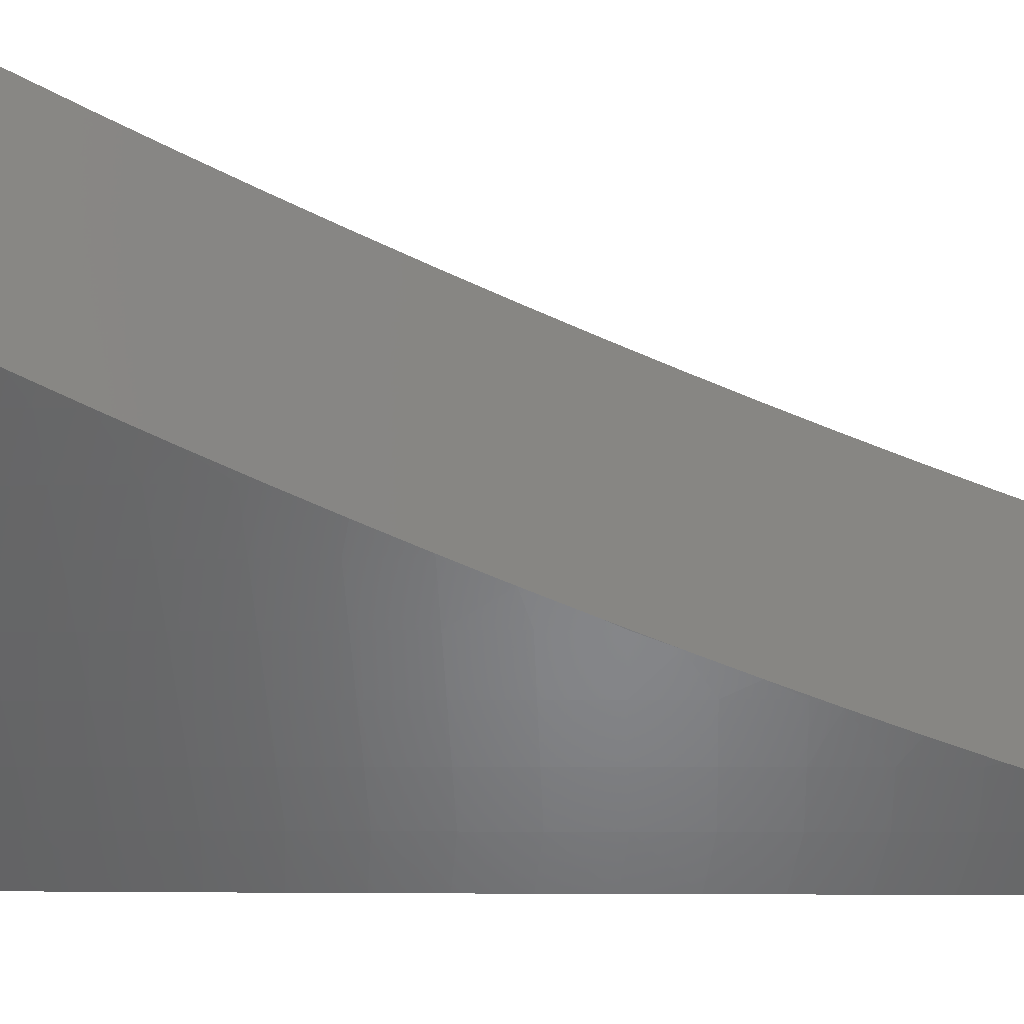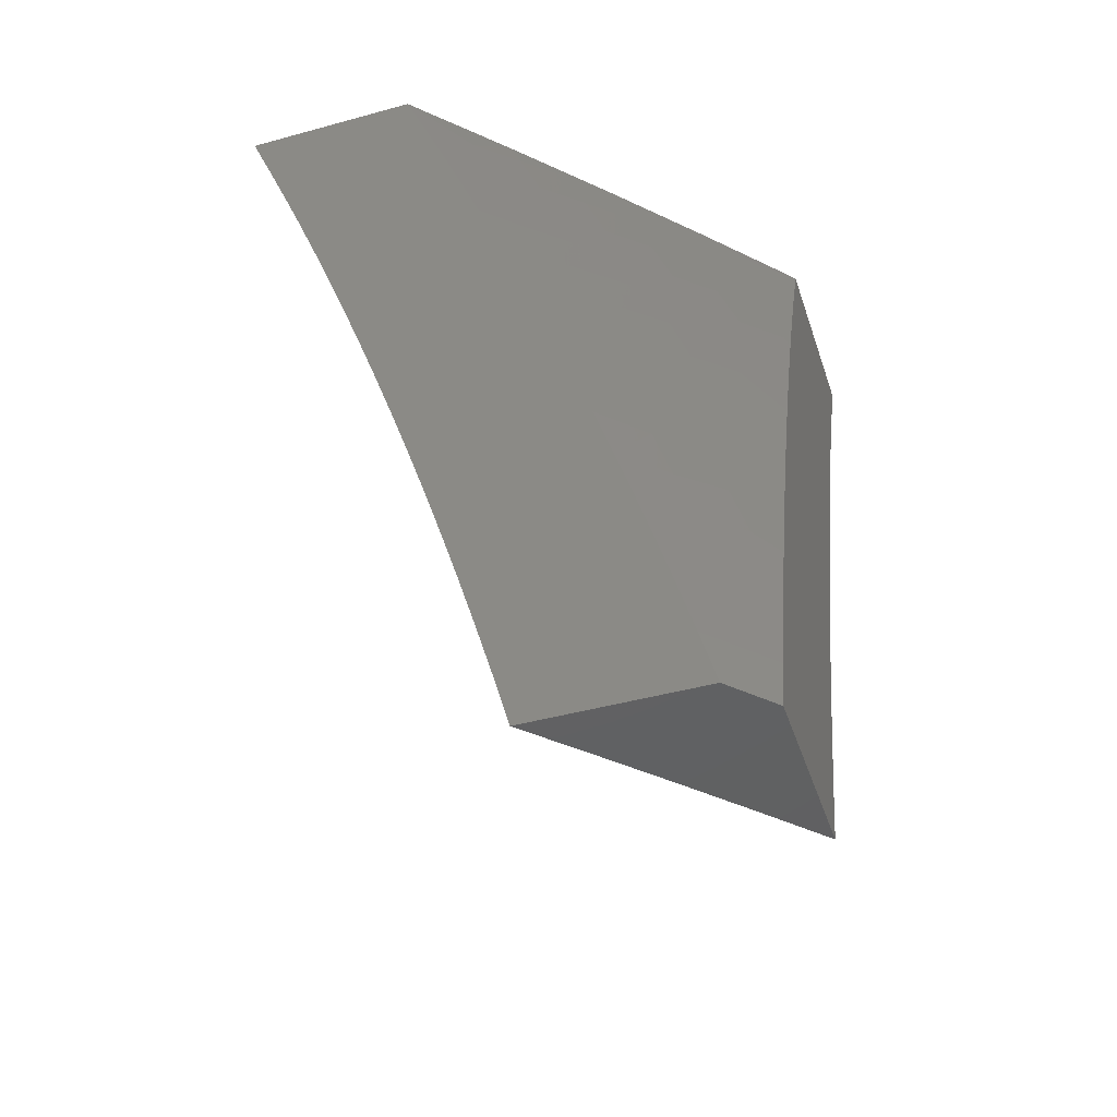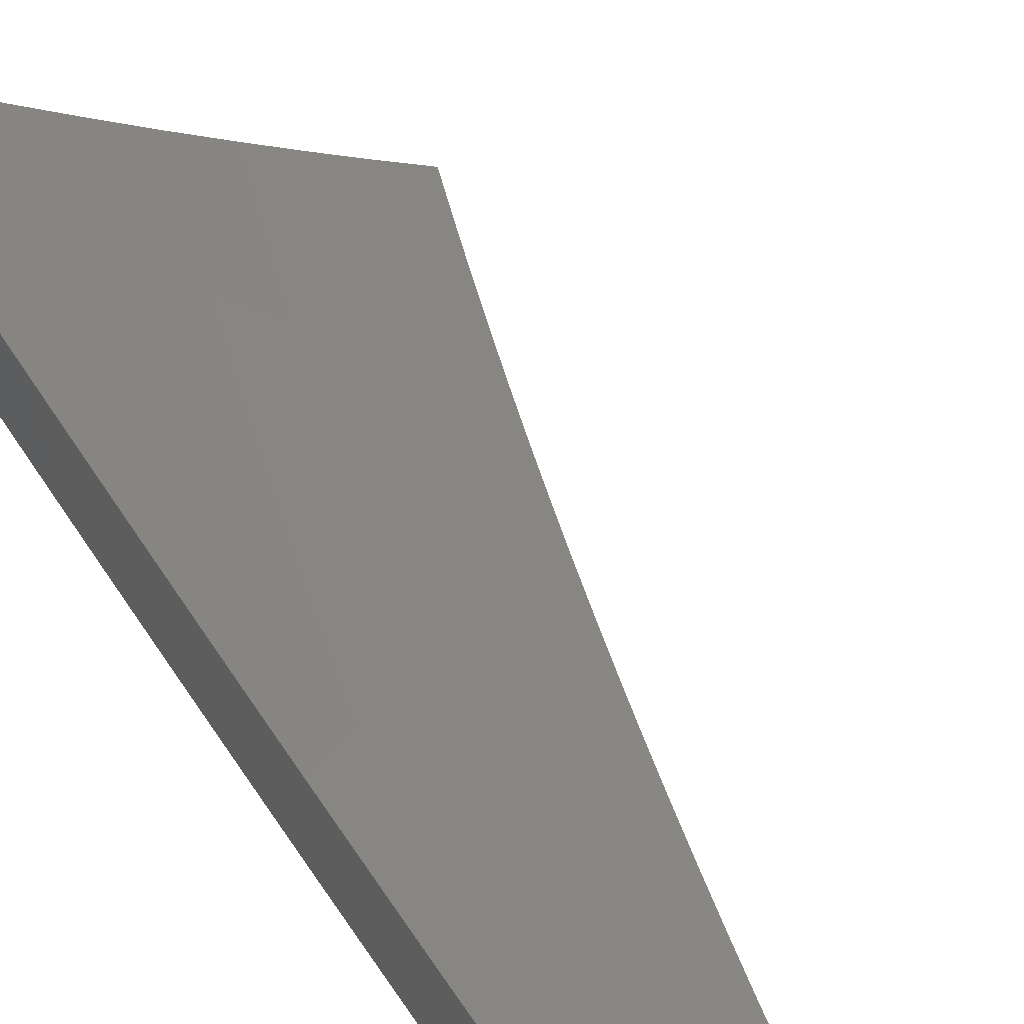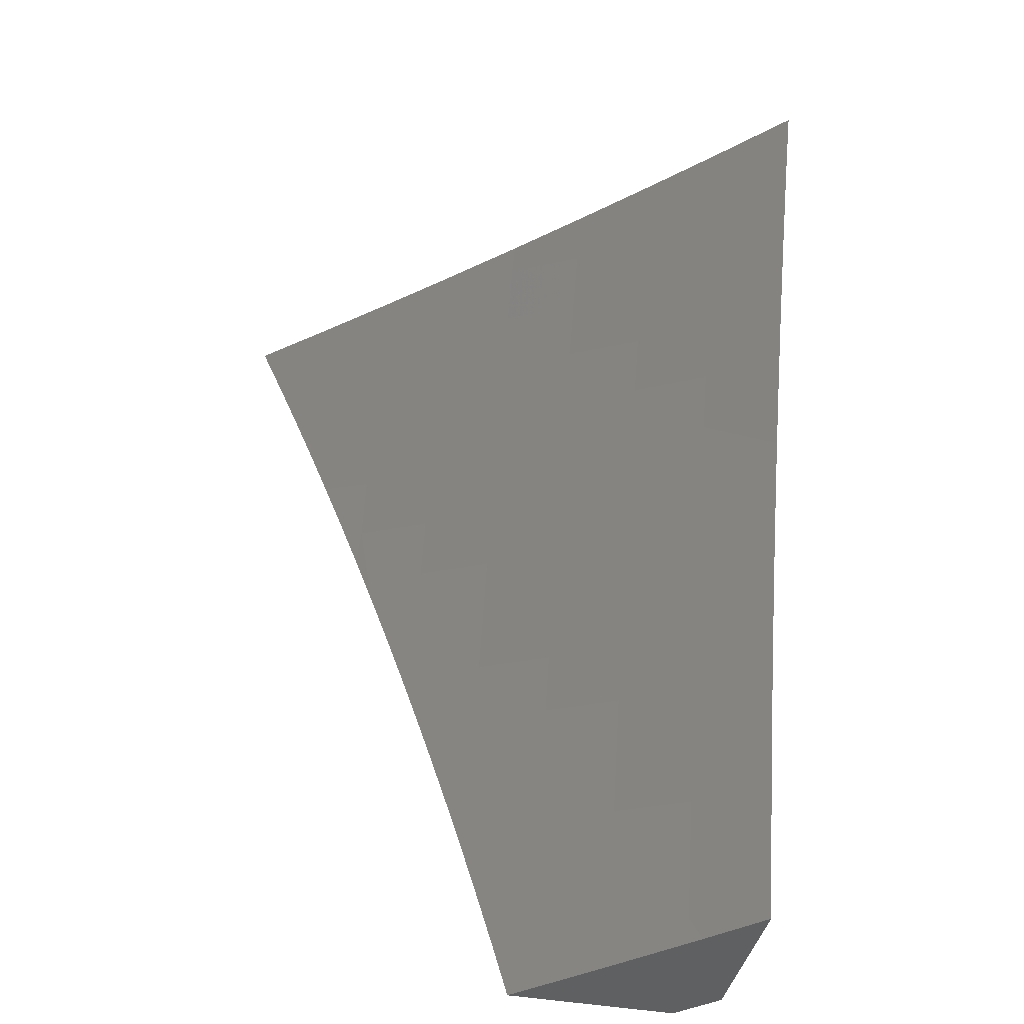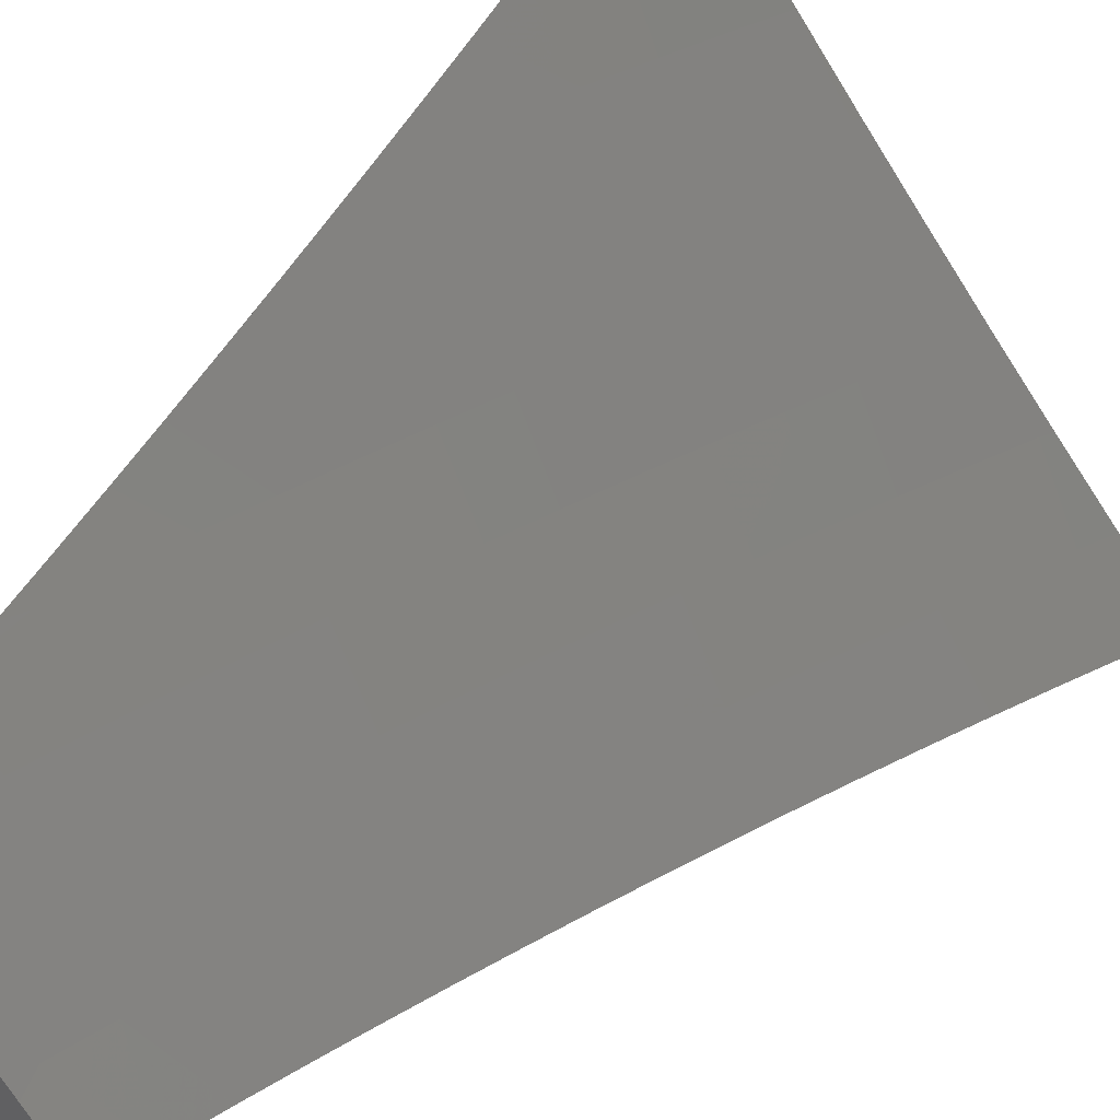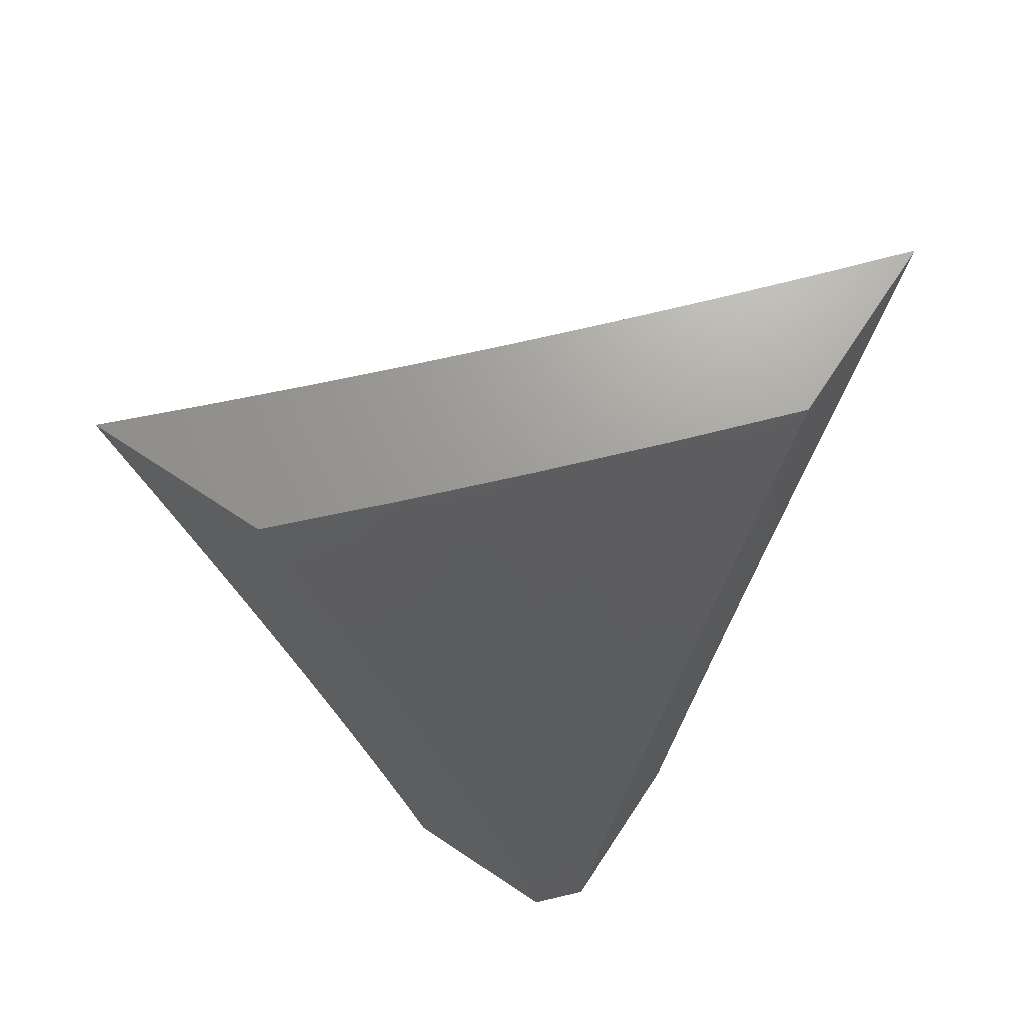
<metadata>
{"format":"stl","ext":"stl","renderer":"f3d","projection":"perspective","resolution":1024,"background":"white","views":[{"elev":-4.6,"azim":-104.1,"up":"+Z"},{"elev":-43.7,"azim":-162.1,"up":"+Y"},{"elev":60.5,"azim":-37.5,"up":"+Z"},{"elev":-41.7,"azim":77.4,"up":"+Y"},{"elev":46.1,"azim":38.5,"up":"+Z"},{"elev":69.3,"azim":-146.4,"up":"+Y"}]}
</metadata>
<code>
# stl→obj: 213 verts, 422 faces
v -7.717 3 -7.901
v -7.62 3 -8
v -7.688 2.953 -7.95
v -7.645 2.939 -8
v -7.669 2.878 -8
v -7.713 2.89 -7.95
v -7.693 2.816 -8
v -7.737 2.827 -7.95
v -7.717 2.754 -8
v -7.761 2.764 -7.95
v -7.739 2.692 -8
v -7.784 2.701 -7.95
v -7.762 2.63 -8
v -7.807 2.637 -7.95
v -7.783 2.568 -8
v -7.829 2.574 -7.95
v -7.805 2.506 -8
v -7.851 2.51 -7.95
v -7.825 2.443 -8
v -7.872 2.446 -7.95
v -7.846 2.38 -8
v -7.892 2.383 -7.95
v -7.865 2.317 -8
v -7.912 2.319 -7.95
v -7.884 2.254 -8
v -7.931 2.255 -7.95
v -7.903 2.191 -8
v -7.95 2.192 -7.95
v -7.921 2.127 -8
v -7.968 2.128 -7.95
v -7.939 2.064 -8
v -7.985 2.064 -7.95
v -7.956 2 -8
v -8 2 -7.953
v -8 2.064 -7.935
v -8 2.128 -7.916
v -8 2.191 -7.897
v -7.993 2.204 -7.9
v -7.974 2.268 -7.9
v -7.955 2.332 -7.9
v -7.935 2.396 -7.9
v -7.915 2.46 -7.9
v -7.893 2.524 -7.9
v -7.872 2.588 -7.9
v -7.85 2.651 -7.9
v -7.827 2.715 -7.9
v -7.803 2.779 -7.9
v -7.779 2.843 -7.9
v -7.755 2.906 -7.9
v -7.729 2.97 -7.9
v -7.771 2.986 -7.85
v -7.813 3 -7.8
v -7.796 2.922 -7.85
v -7.838 2.937 -7.8
v -7.863 2.873 -7.8
v -7.904 2.888 -7.749
v -7.928 2.823 -7.749
v -7.969 2.838 -7.698
v -7.993 2.773 -7.698
v -8 2.817 -7.673
v -8 2.755 -7.698
v -7.952 2.759 -7.749
v -7.975 2.694 -7.749
v -7.911 2.744 -7.8
v -7.934 2.68 -7.8
v -7.869 2.73 -7.85
v -7.892 2.666 -7.85
v -8 2.255 -7.877
v -8 2.318 -7.857
v -7.998 2.344 -7.85
v -8 2.381 -7.836
v -7.978 2.409 -7.85
v -8 2.444 -7.814
v -7.957 2.473 -7.85
v -7.999 2.486 -7.8
v -7.936 2.537 -7.85
v -7.978 2.551 -7.8
v -7.914 2.601 -7.85
v -7.956 2.615 -7.8
v -8 2.506 -7.792
v -8 2.569 -7.769
v -7.998 2.629 -7.749
v -8 2.631 -7.746
v -8 2.693 -7.722
v -8 2.878 -7.648
v -7.945 2.903 -7.698
v -7.879 2.953 -7.749
v -7.986 2.918 -7.647
v -8 2.939 -7.622
v -7.96 2.983 -7.647
v -8 3 -7.596
v -7.907 3 -7.698
v -7.92 2.968 -7.698
v -7.821 2.858 -7.85
v -7.845 2.794 -7.85
v -7.887 2.809 -7.8
v -7.825 2 -7.938
v -7.766 2 -8
v -7.83 2.029 -7.925
v -7.748 2.064 -8
v -7.811 2.095 -7.925
v -7.73 2.127 -8
v -7.792 2.162 -7.925
v -7.711 2.191 -8
v -7.773 2.229 -7.925
v -7.692 2.254 -8
v -7.752 2.296 -7.925
v -7.673 2.317 -8
v -7.731 2.362 -7.925
v -7.652 2.38 -8
v -7.71 2.429 -7.925
v -7.632 2.443 -8
v -7.687 2.496 -7.925
v -7.61 2.506 -8
v -7.664 2.562 -7.925
v -7.589 2.568 -8
v -7.641 2.629 -7.925
v -7.566 2.631 -8
v -7.616 2.695 -7.925
v -7.543 2.693 -8
v -7.592 2.762 -7.925
v -7.52 2.755 -8
v -7.566 2.828 -7.925
v -7.496 2.816 -8
v -7.54 2.894 -7.925
v -7.472 2.878 -8
v -7.513 2.96 -7.925
v -7.447 2.939 -8
v -7.496 3 -7.925
v -7.421 3 -8
v -7.57 3 -7.85
v -7.577 2.985 -7.849
v -7.604 2.919 -7.849
v -7.63 2.852 -7.849
v -7.656 2.785 -7.849
v -7.681 2.718 -7.849
v -7.706 2.651 -7.849
v -7.73 2.584 -7.849
v -7.753 2.517 -7.849
v -7.775 2.45 -7.849
v -7.797 2.382 -7.849
v -7.818 2.315 -7.849
v -7.839 2.248 -7.849
v -7.859 2.181 -7.849
v -7.878 2.113 -7.849
v -7.896 2.046 -7.849
v -7.884 2 -7.876
v -7.942 2 -7.813
v -7.962 2.063 -7.773
v -8 2 -7.75
v -8 2.064 -7.732
v -8 2.128 -7.712
v -7.944 2.131 -7.773
v -7.924 2.199 -7.773
v -7.644 3 -7.774
v -7.668 2.943 -7.773
v -7.716 3 -7.697
v -7.73 2.967 -7.696
v -7.789 3 -7.619
v -7.793 2.991 -7.619
v -7.86 3 -7.541
v -7.82 2.923 -7.619
v -7.882 2.946 -7.541
v -7.846 2.854 -7.619
v -7.908 2.877 -7.541
v -7.872 2.786 -7.619
v -7.934 2.808 -7.541
v -7.897 2.717 -7.619
v -7.96 2.739 -7.541
v -7.921 2.648 -7.619
v -7.984 2.669 -7.541
v -7.945 2.579 -7.619
v -8 2.569 -7.561
v -7.968 2.511 -7.619
v -8 2.507 -7.585
v -7.991 2.441 -7.619
v -8 2.444 -7.607
v -8 2.381 -7.63
v -7.93 3 -7.462
v -7.943 2.969 -7.462
v -7.97 2.899 -7.462
v -7.996 2.83 -7.462
v -8 2.817 -7.463
v -8 2.878 -7.436
v -8 2.939 -7.41
v -8 3 -7.383
v -8 2.755 -7.488
v -8 2.693 -7.513
v -8 2.631 -7.537
v -8 2.318 -7.651
v -7.948 2.354 -7.696
v -7.927 2.422 -7.696
v -7.969 2.285 -7.696
v -8 2.255 -7.672
v -7.989 2.217 -7.696
v -8 2.191 -7.693
v -7.904 2.267 -7.773
v -7.884 2.335 -7.773
v -7.862 2.402 -7.773
v -7.84 2.47 -7.773
v -7.818 2.538 -7.773
v -7.794 2.606 -7.773
v -7.77 2.673 -7.773
v -7.746 2.741 -7.773
v -7.72 2.808 -7.773
v -7.694 2.876 -7.773
v -7.905 2.491 -7.696
v -7.882 2.559 -7.696
v -7.858 2.627 -7.696
v -7.834 2.695 -7.696
v -7.809 2.763 -7.696
v -7.784 2.831 -7.696
v -7.757 2.899 -7.696
f 1 2 3
f 3 2 4
f 3 4 5
f 3 5 6
f 6 5 7
f 6 7 8
f 8 7 9
f 8 9 10
f 10 9 11
f 10 11 12
f 12 11 13
f 12 13 14
f 14 13 15
f 14 15 16
f 16 15 17
f 16 17 18
f 18 17 19
f 18 19 20
f 20 19 21
f 20 21 22
f 22 21 23
f 22 23 24
f 24 23 25
f 24 25 26
f 26 25 27
f 26 27 28
f 28 27 29
f 28 29 30
f 30 29 31
f 30 31 32
f 32 31 33
f 32 33 34
f 34 35 32
f 32 35 36
f 32 36 30
f 30 36 28
f 36 37 28
f 28 37 38
f 28 38 26
f 26 38 39
f 26 39 24
f 24 39 40
f 24 40 22
f 22 40 41
f 22 41 20
f 20 41 42
f 20 42 18
f 18 42 43
f 18 43 16
f 16 43 44
f 16 44 14
f 14 44 45
f 14 45 12
f 12 45 46
f 12 46 10
f 10 46 47
f 10 47 8
f 8 47 48
f 8 48 6
f 6 48 49
f 6 49 3
f 3 49 50
f 3 50 1
f 1 50 51
f 1 51 52
f 52 51 53
f 52 53 54
f 54 53 55
f 54 55 56
f 56 55 57
f 56 57 58
f 58 57 59
f 58 59 60
f 60 59 61
f 61 59 62
f 61 62 63
f 63 62 64
f 63 64 65
f 65 64 66
f 65 66 67
f 67 66 46
f 67 46 45
f 37 68 38
f 38 68 39
f 68 69 39
f 39 69 40
f 40 69 70
f 70 69 71
f 70 71 72
f 72 71 73
f 72 73 74
f 74 73 75
f 74 75 76
f 76 75 77
f 76 77 78
f 78 77 79
f 78 79 67
f 67 79 65
f 73 80 75
f 75 80 77
f 80 81 77
f 77 81 79
f 79 81 82
f 82 81 83
f 82 83 63
f 63 83 84
f 63 84 61
f 60 85 58
f 58 85 86
f 58 86 56
f 56 86 87
f 56 87 54
f 54 87 52
f 86 85 88
f 88 85 89
f 88 89 90
f 90 89 91
f 90 91 92
f 52 87 92
f 92 87 93
f 92 93 90
f 90 93 88
f 53 51 50
f 53 50 49
f 53 49 94
f 94 49 48
f 94 48 95
f 95 48 47
f 95 47 66
f 66 47 46
f 88 93 86
f 86 93 87
f 53 94 55
f 55 94 96
f 55 96 57
f 57 96 62
f 57 62 59
f 96 94 95
f 66 64 95
f 95 64 96
f 64 62 96
f 78 67 45
f 78 45 44
f 82 63 65
f 82 65 79
f 76 78 44
f 76 44 43
f 74 76 43
f 74 43 42
f 72 74 42
f 72 42 41
f 70 72 41
f 70 41 40
f 97 98 99
f 99 98 100
f 99 100 101
f 101 100 102
f 101 102 103
f 103 102 104
f 103 104 105
f 105 104 106
f 105 106 107
f 107 106 108
f 107 108 109
f 109 108 110
f 109 110 111
f 111 110 112
f 111 112 113
f 113 112 114
f 113 114 115
f 115 114 116
f 115 116 117
f 117 116 118
f 117 118 119
f 119 118 120
f 119 120 121
f 121 120 122
f 121 122 123
f 123 122 124
f 123 124 125
f 125 124 126
f 125 126 127
f 127 126 128
f 127 128 129
f 129 128 130
f 129 131 127
f 127 131 132
f 127 132 125
f 125 132 133
f 125 133 123
f 123 133 134
f 123 134 121
f 121 134 135
f 121 135 119
f 119 135 136
f 119 136 117
f 117 136 137
f 117 137 115
f 115 137 138
f 115 138 113
f 113 138 139
f 113 139 111
f 111 139 140
f 111 140 109
f 109 140 141
f 109 141 107
f 107 141 142
f 107 142 105
f 105 142 143
f 105 143 103
f 103 143 144
f 103 144 101
f 101 144 145
f 101 145 99
f 99 145 146
f 99 146 147
f 147 146 148
f 148 146 149
f 148 149 150
f 150 149 151
f 151 149 152
f 152 149 153
f 152 153 154
f 154 153 145
f 154 145 144
f 131 155 132
f 132 155 133
f 133 155 156
f 156 155 157
f 156 157 158
f 158 157 159
f 158 159 160
f 160 159 161
f 160 161 162
f 162 161 163
f 162 163 164
f 164 163 165
f 164 165 166
f 166 165 167
f 166 167 168
f 168 167 169
f 168 169 170
f 170 169 171
f 170 171 172
f 172 171 173
f 172 173 174
f 174 173 175
f 174 175 176
f 176 175 177
f 176 177 178
f 161 179 163
f 163 179 180
f 163 180 165
f 165 180 181
f 165 181 167
f 167 181 182
f 167 182 183
f 183 182 184
f 184 182 181
f 184 181 185
f 185 181 180
f 185 180 186
f 186 180 179
f 183 187 167
f 167 187 169
f 187 188 169
f 169 188 171
f 188 189 171
f 171 189 173
f 190 191 178
f 178 191 192
f 178 192 176
f 176 192 174
f 191 190 193
f 193 190 194
f 193 194 195
f 195 194 196
f 195 196 152
f 147 97 99
f 153 149 146
f 153 146 145
f 193 195 154
f 154 195 152
f 154 144 197
f 197 144 143
f 197 143 198
f 198 143 142
f 198 142 199
f 199 142 141
f 199 141 200
f 200 141 140
f 200 140 201
f 201 140 139
f 201 139 202
f 202 139 138
f 202 138 203
f 203 138 137
f 203 137 204
f 204 137 136
f 204 136 205
f 205 136 135
f 205 135 206
f 206 135 134
f 206 134 156
f 156 134 133
f 191 193 197
f 197 193 154
f 191 197 198
f 192 191 198
f 192 198 199
f 192 199 207
f 207 199 200
f 207 200 208
f 208 200 201
f 208 201 209
f 209 201 202
f 209 202 210
f 210 202 203
f 210 203 211
f 211 203 204
f 211 204 212
f 212 204 205
f 212 205 213
f 213 205 206
f 213 206 158
f 158 206 156
f 172 174 207
f 207 174 192
f 172 207 208
f 170 172 208
f 170 208 209
f 168 170 209
f 168 209 210
f 166 168 210
f 166 210 211
f 164 166 211
f 164 211 212
f 162 164 212
f 162 212 213
f 160 162 213
f 160 213 158
f 33 147 34
f 34 147 148
f 34 148 150
f 98 97 33
f 33 97 147
f 33 31 98
f 98 31 29
f 98 29 27
f 98 27 100
f 100 27 25
f 100 25 102
f 102 25 23
f 102 23 104
f 104 23 21
f 104 21 106
f 106 21 19
f 106 19 108
f 108 19 17
f 108 17 110
f 110 17 15
f 110 15 112
f 112 15 13
f 112 13 114
f 114 13 11
f 114 11 116
f 116 11 9
f 116 9 118
f 118 9 7
f 118 7 120
f 120 7 5
f 120 5 122
f 122 5 4
f 122 4 124
f 124 4 2
f 124 2 126
f 126 2 128
f 128 2 130
f 89 183 91
f 91 183 184
f 91 184 185
f 183 89 187
f 187 89 85
f 187 85 188
f 188 85 60
f 188 60 189
f 189 60 61
f 189 61 173
f 173 61 84
f 173 84 175
f 175 84 83
f 175 83 177
f 177 83 81
f 177 81 178
f 178 81 80
f 178 80 190
f 190 80 73
f 190 73 194
f 194 73 71
f 194 71 196
f 196 71 69
f 196 69 152
f 152 69 68
f 152 68 151
f 151 68 37
f 151 37 150
f 150 37 36
f 150 36 35
f 35 34 150
f 185 186 91
f 1 131 2
f 2 131 129
f 2 129 130
f 131 1 155
f 155 1 52
f 155 52 157
f 157 52 159
f 159 52 92
f 159 92 161
f 161 92 91
f 161 91 179
f 179 91 186

</code>
